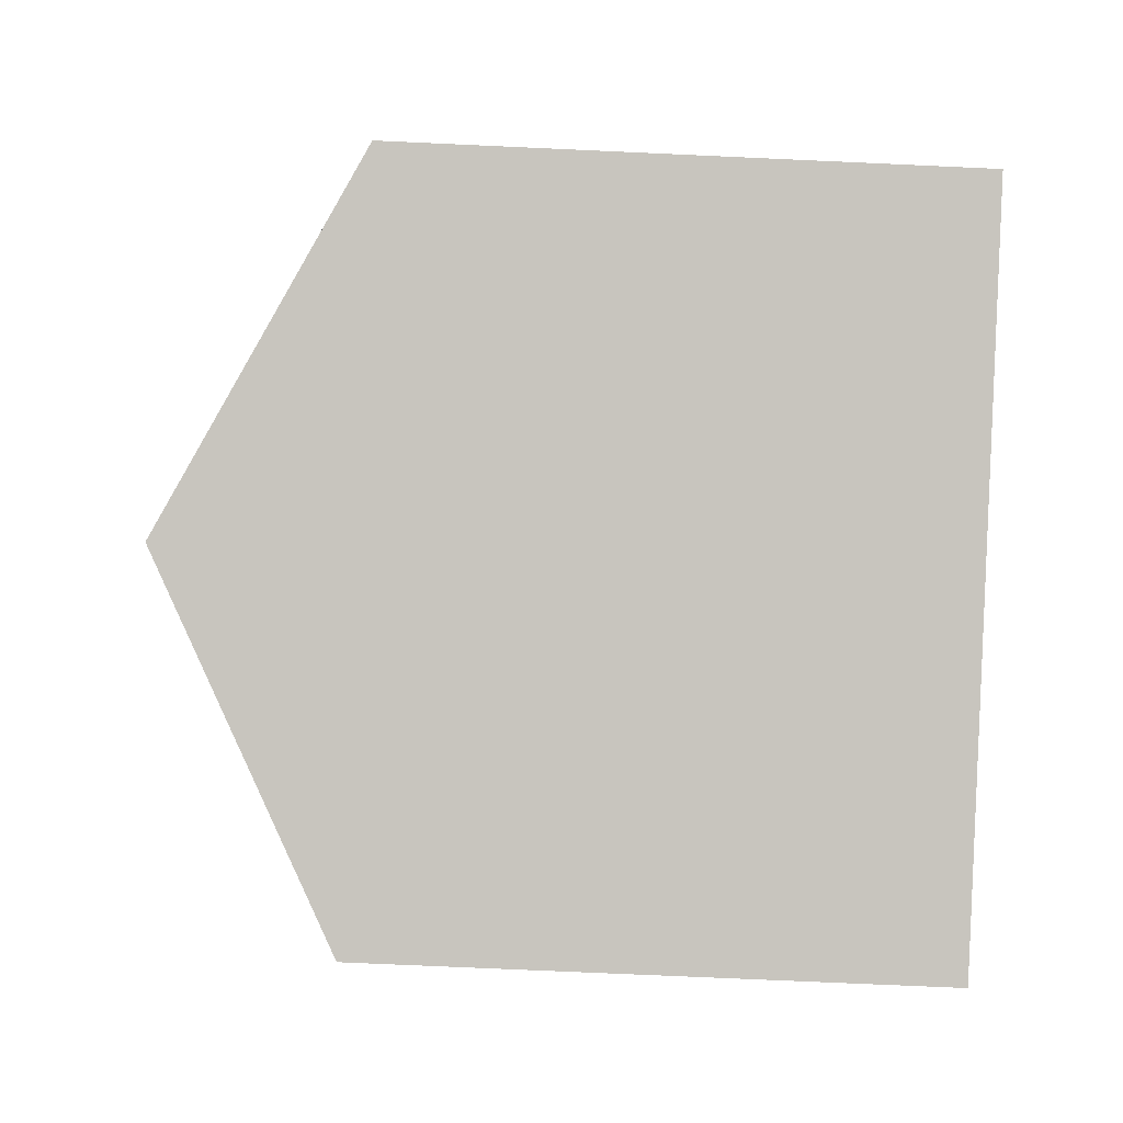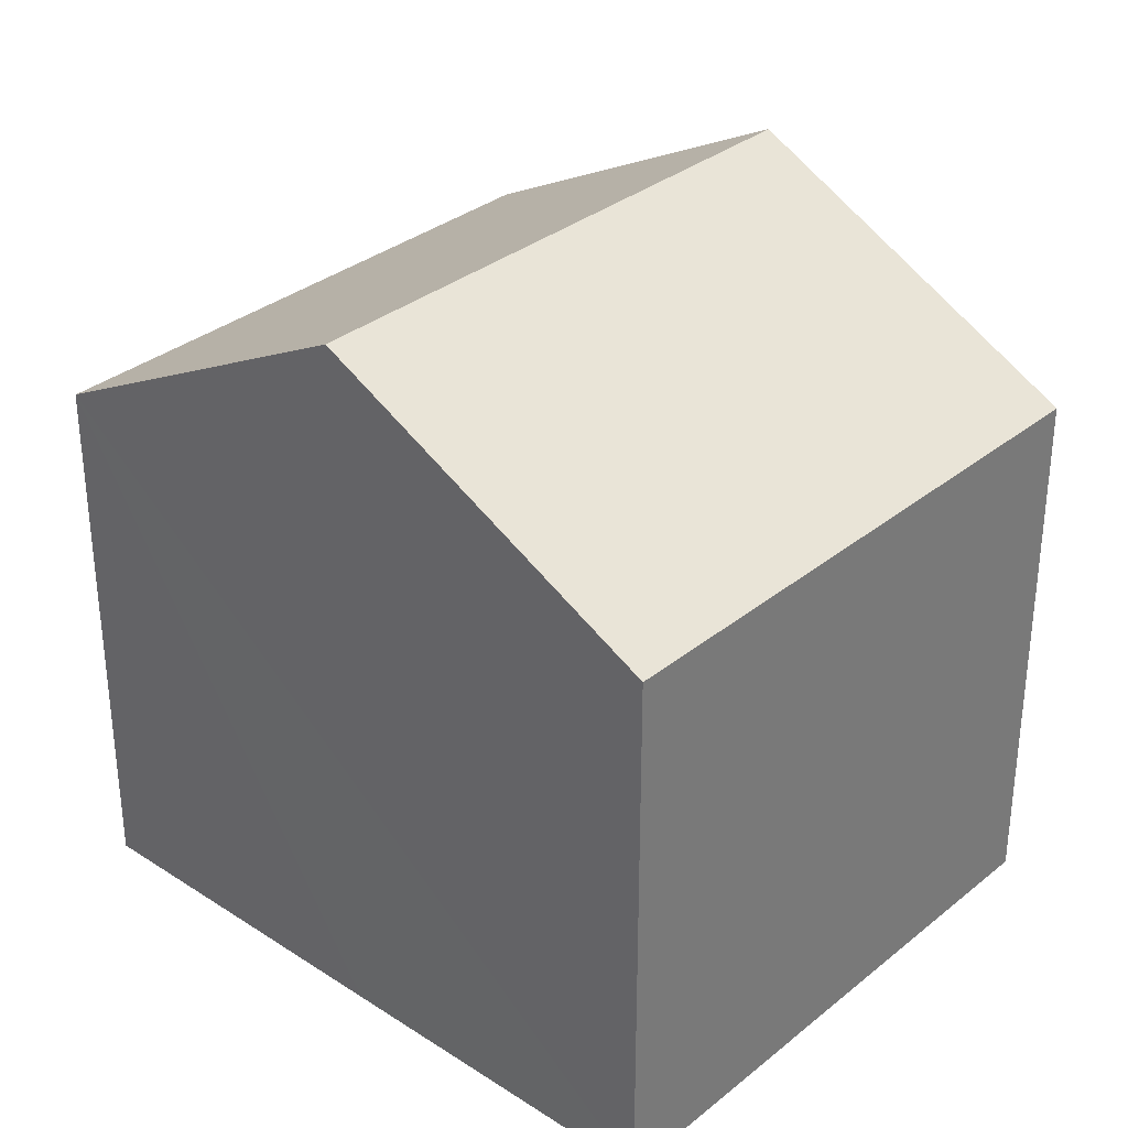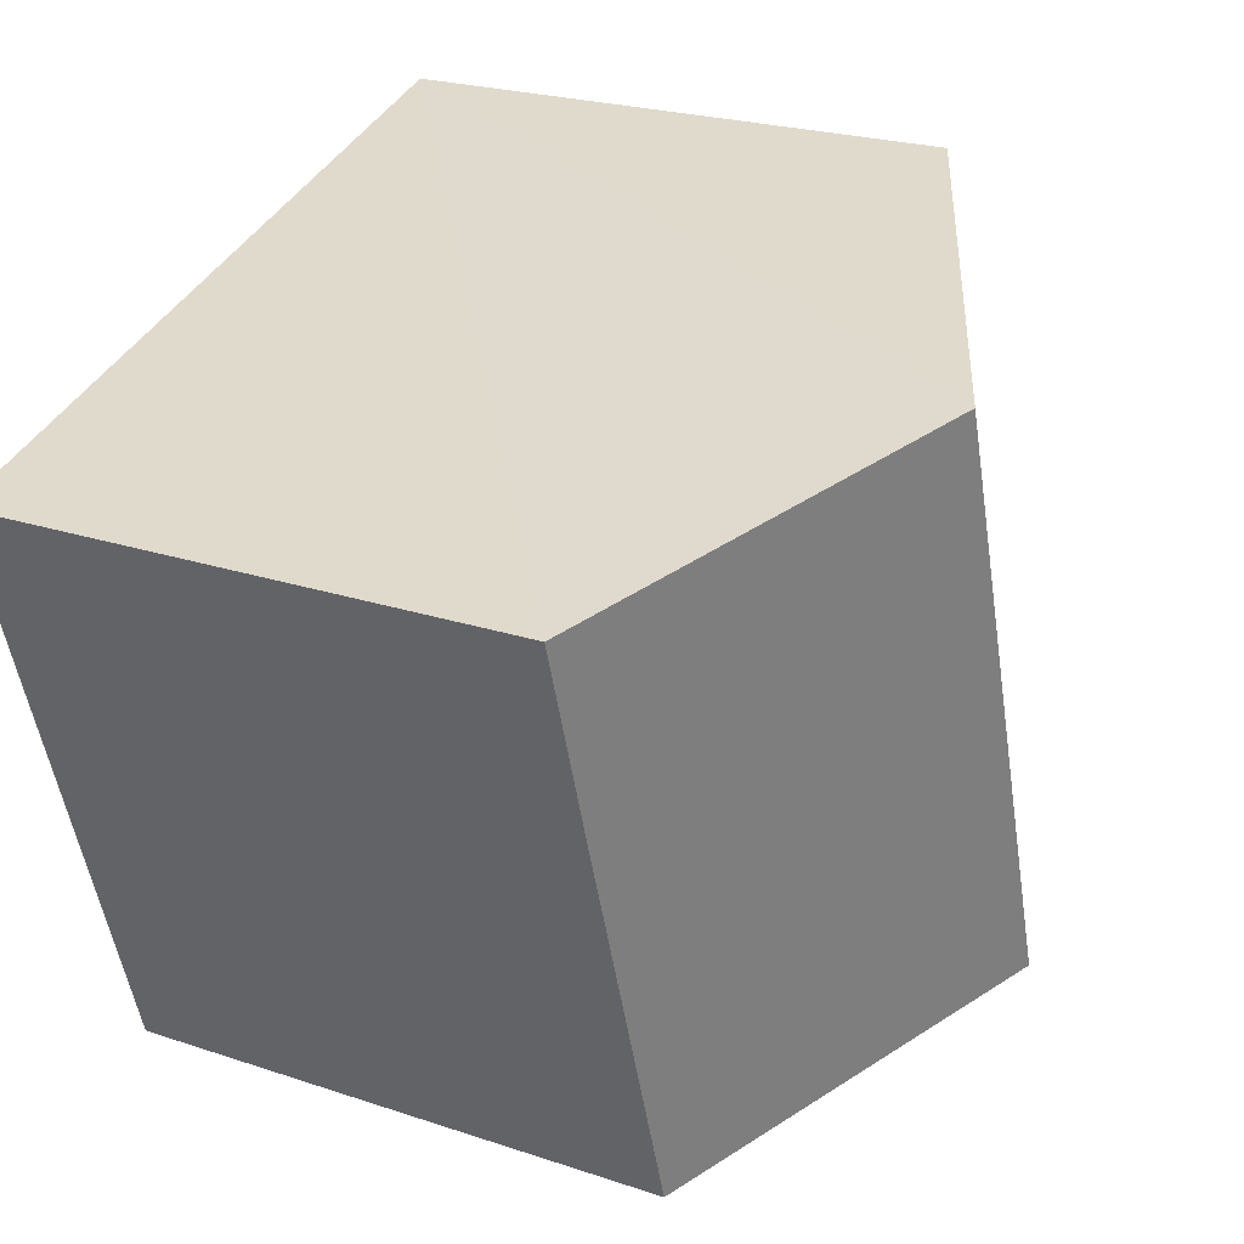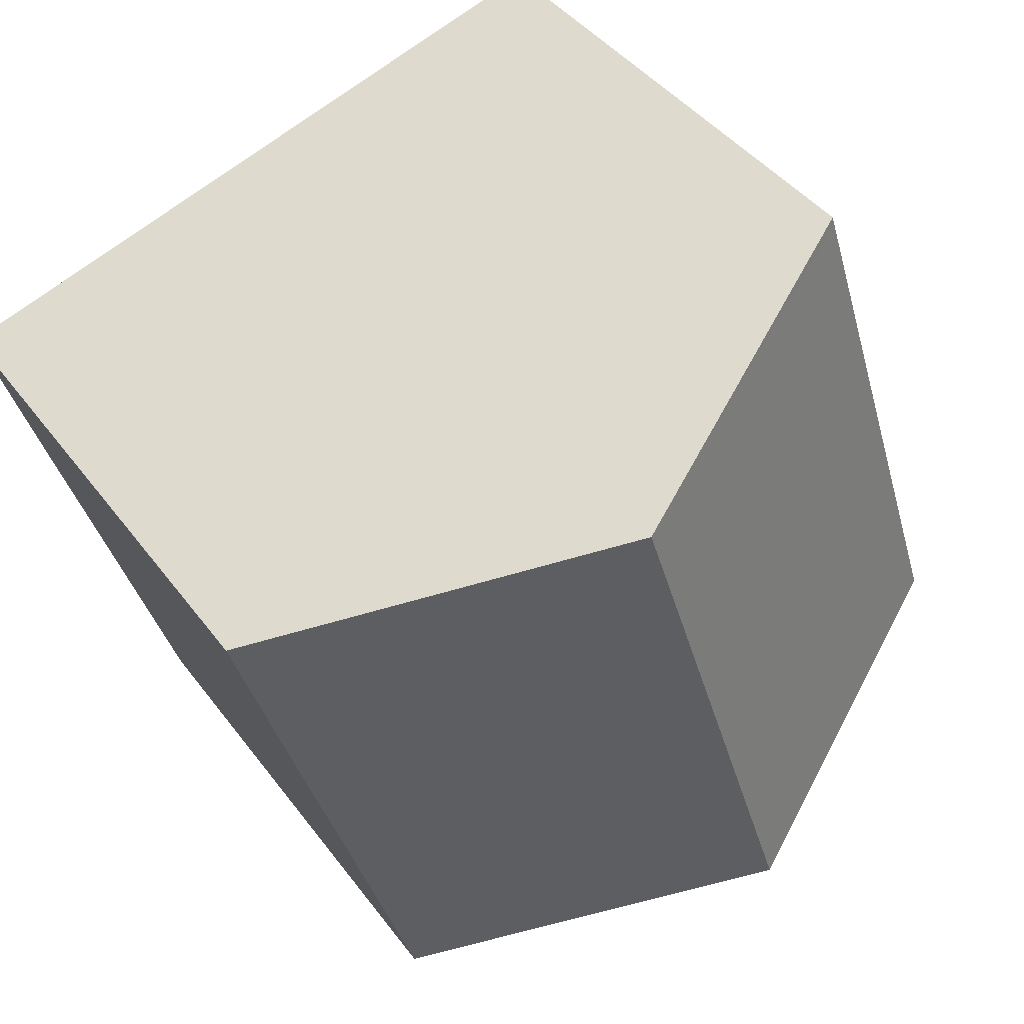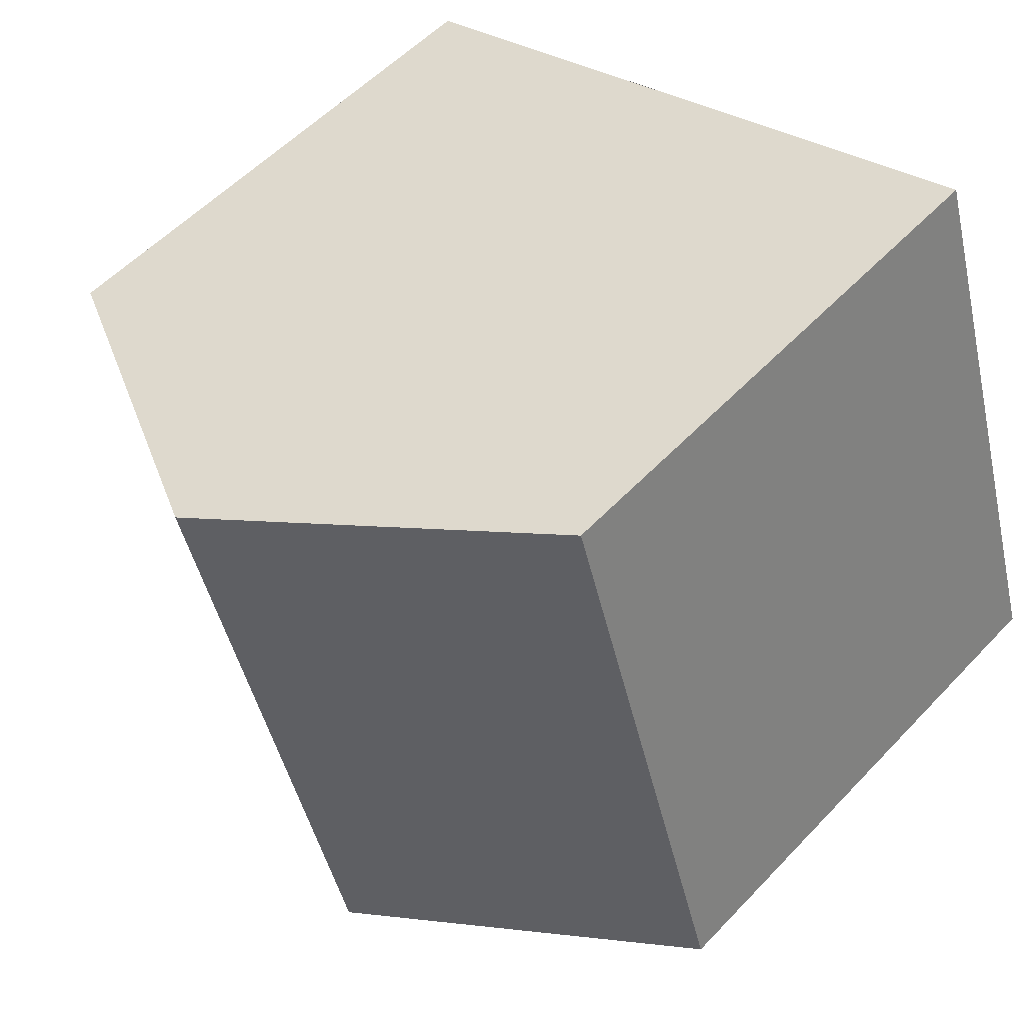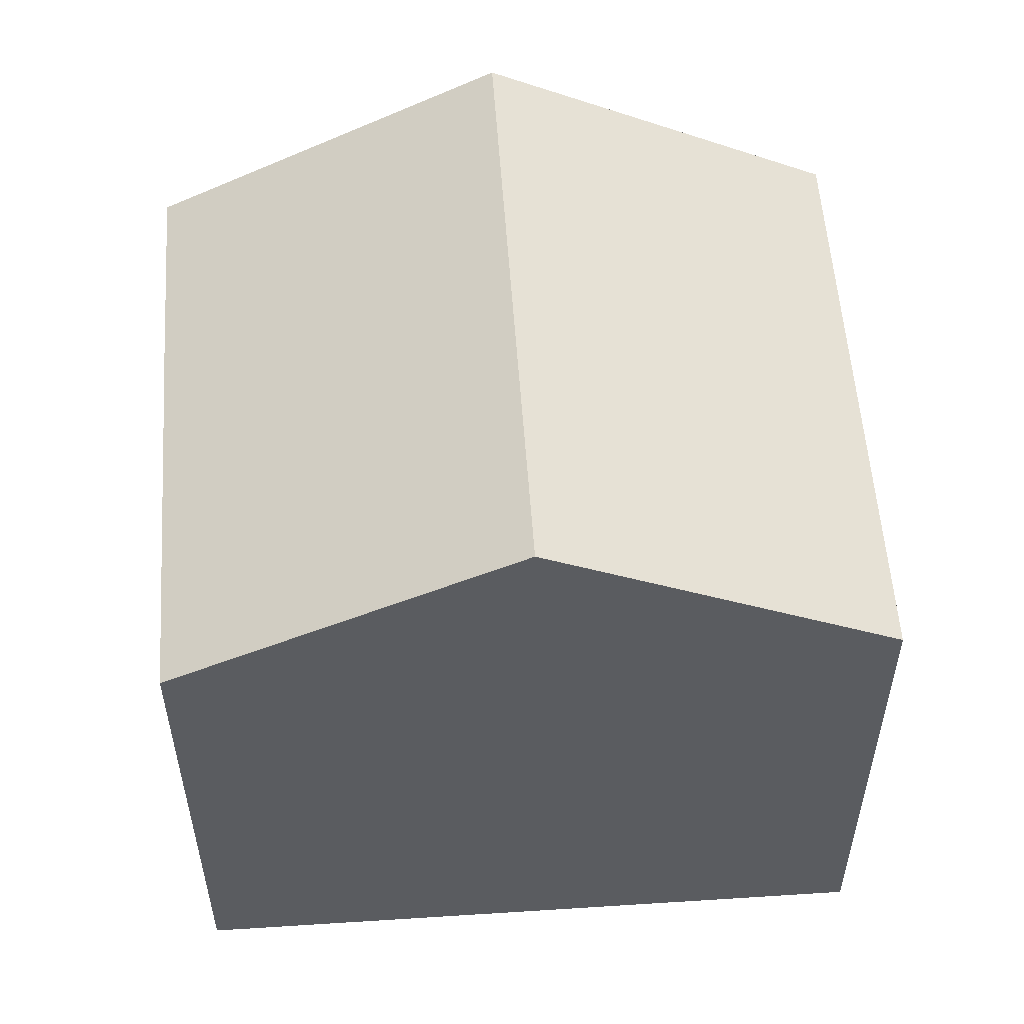
<metadata>
{"format":"obj","ext":"obj","renderer":"f3d","projection":"perspective","resolution":1024,"background":"white","views":[{"elev":-72.6,"azim":-92.6,"up":"+Z"},{"elev":32.7,"azim":-120.5,"up":"+Y"},{"elev":22.8,"azim":119.9,"up":"+Z"},{"elev":41.8,"azim":146.7,"up":"+Z"},{"elev":54.9,"azim":-137.7,"up":"+Z"},{"elev":55.3,"azim":-166.3,"up":"+Y"}]}
</metadata>
<code>
v  10.74 6.836 4.488
v  4.233 9.093 -1.342
v  6.511 9.093 5.829
v  10.12 6.833 2.519
v  9.969 6.832 2.023
v  9.65 6.834 1.027
v  9.503 6.834 0.565
v  8.467 6.836 -2.683
v  0.029 6.836 0.091
v  0 6.836 4.186e-16
v  2.238 6.835 7.049
v  2.277 6.836 7.171
v  0 0 0
v  0.029 -5.572e-18 0.091
v  2.238 -4.316e-16 7.049
v  2.277 -4.391e-16 7.171
v  10.74 -2.748e-16 4.488
v  6.511 -3.569e-16 5.829
v  8.467 1.643e-16 -2.683
v  10.12 -1.542e-16 2.519
v  9.65 -6.289e-17 1.027
v  9.969 -1.239e-16 2.023
v  9.503 -3.46e-17 0.565
v  4.233 8.217e-17 -1.342
g defaultobject
f 1 2 3
f 2 1 4
f 2 4 5
f 2 5 6
f 2 6 7
f 2 7 8
f 9 2 10
f 2 9 3
f 3 9 11
f 3 11 12
f 13 9 10
f 9 13 11
f 11 13 14
f 11 14 15
f 11 15 12
f 12 15 16
f 16 3 12
f 3 16 1
f 1 16 17
f 17 16 18
f 17 4 1
f 4 17 5
f 5 17 6
f 6 17 7
f 7 17 8
f 8 17 19
f 19 17 20
f 19 20 21
f 21 20 22
f 19 21 23
f 8 10 2
f 10 8 13
f 13 8 24
f 24 8 19
f 18 20 17
f 20 18 22
f 22 18 21
f 21 18 16
f 21 16 23
f 23 16 19
f 19 16 15
f 19 15 14
f 19 14 24
f 24 14 13

</code>
